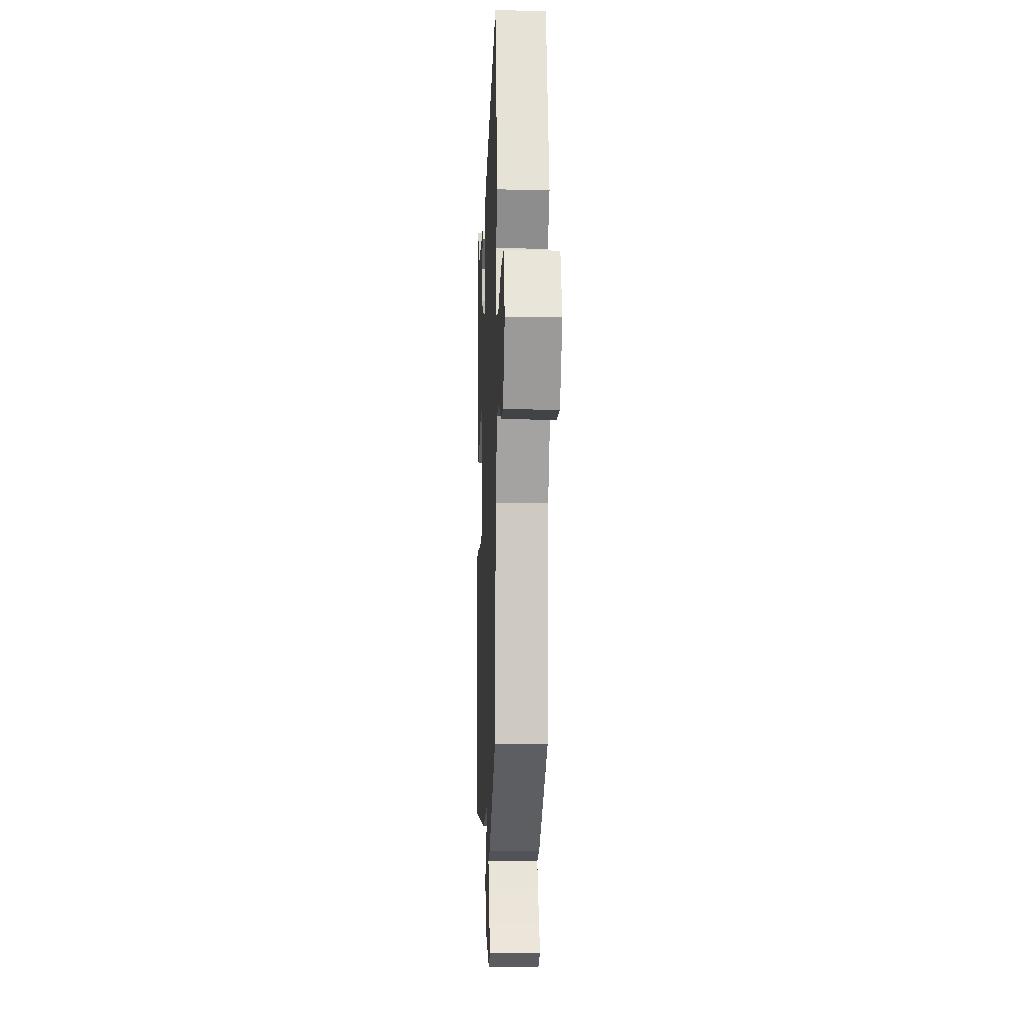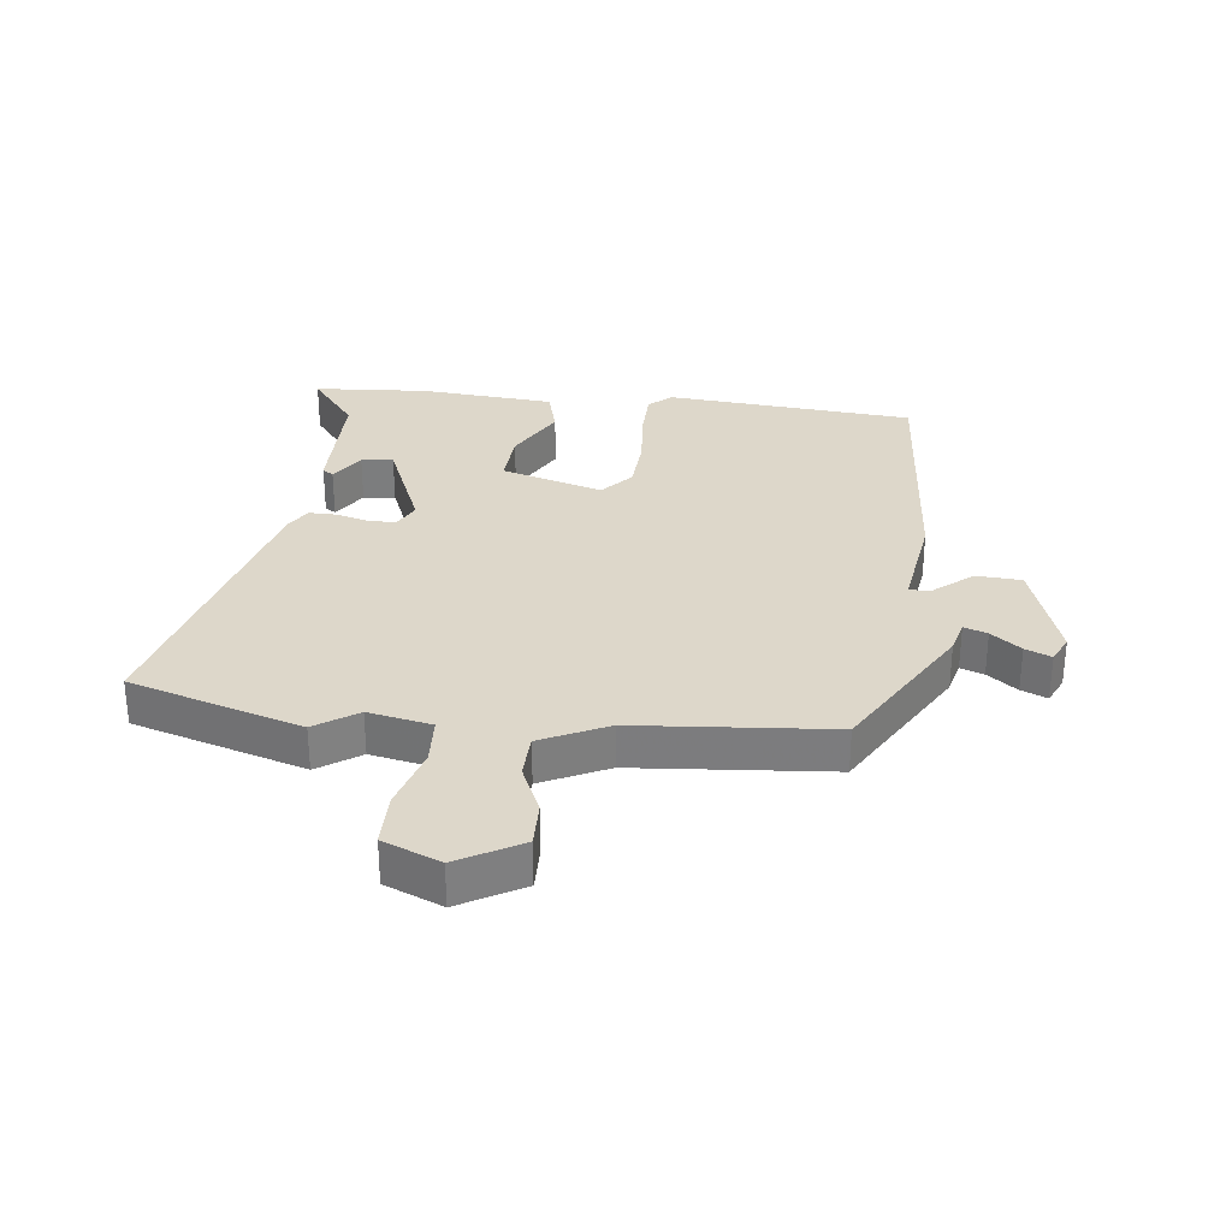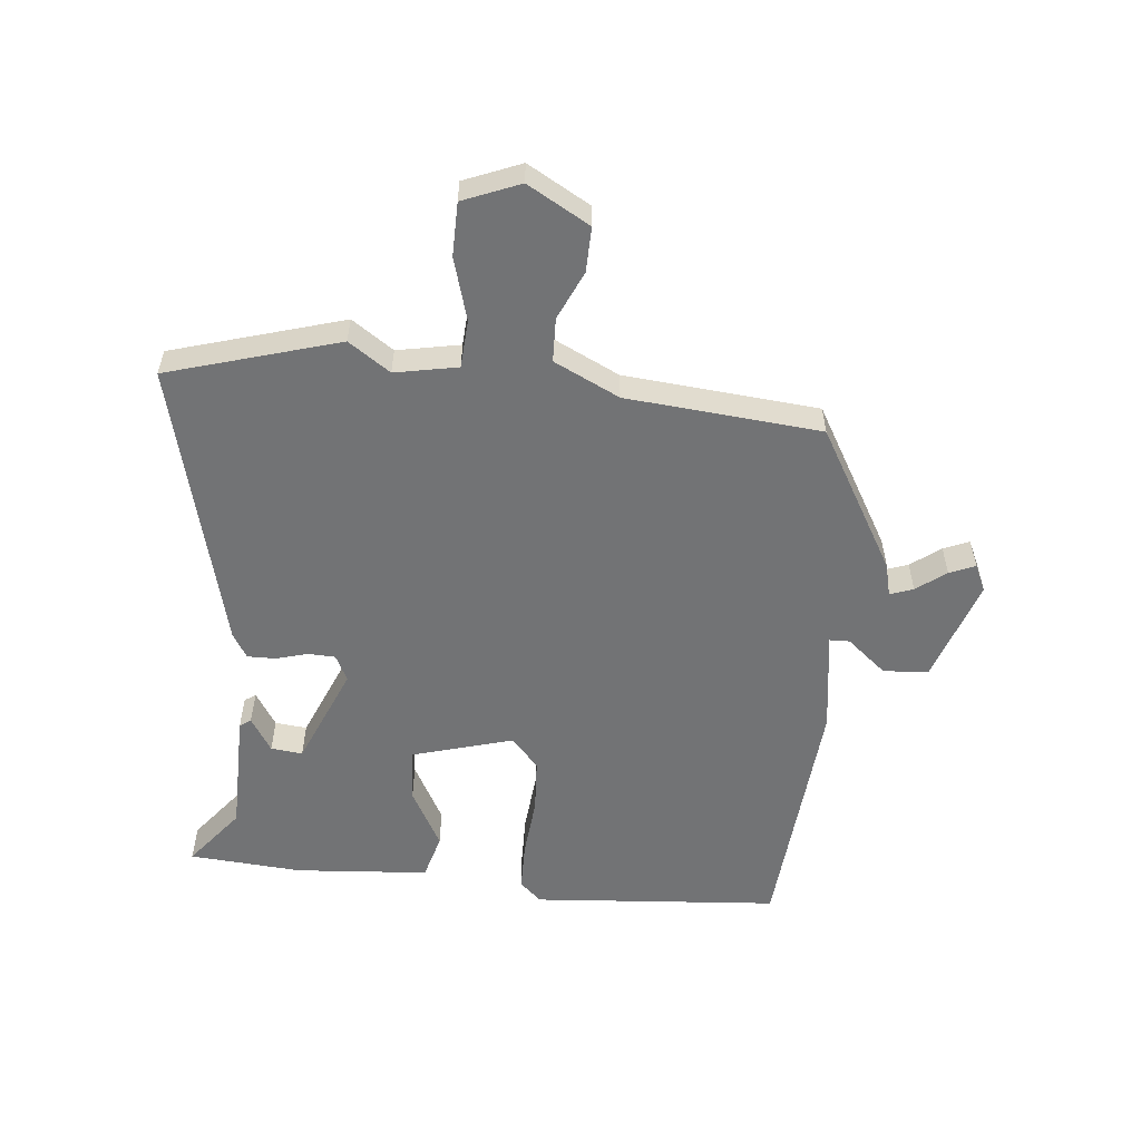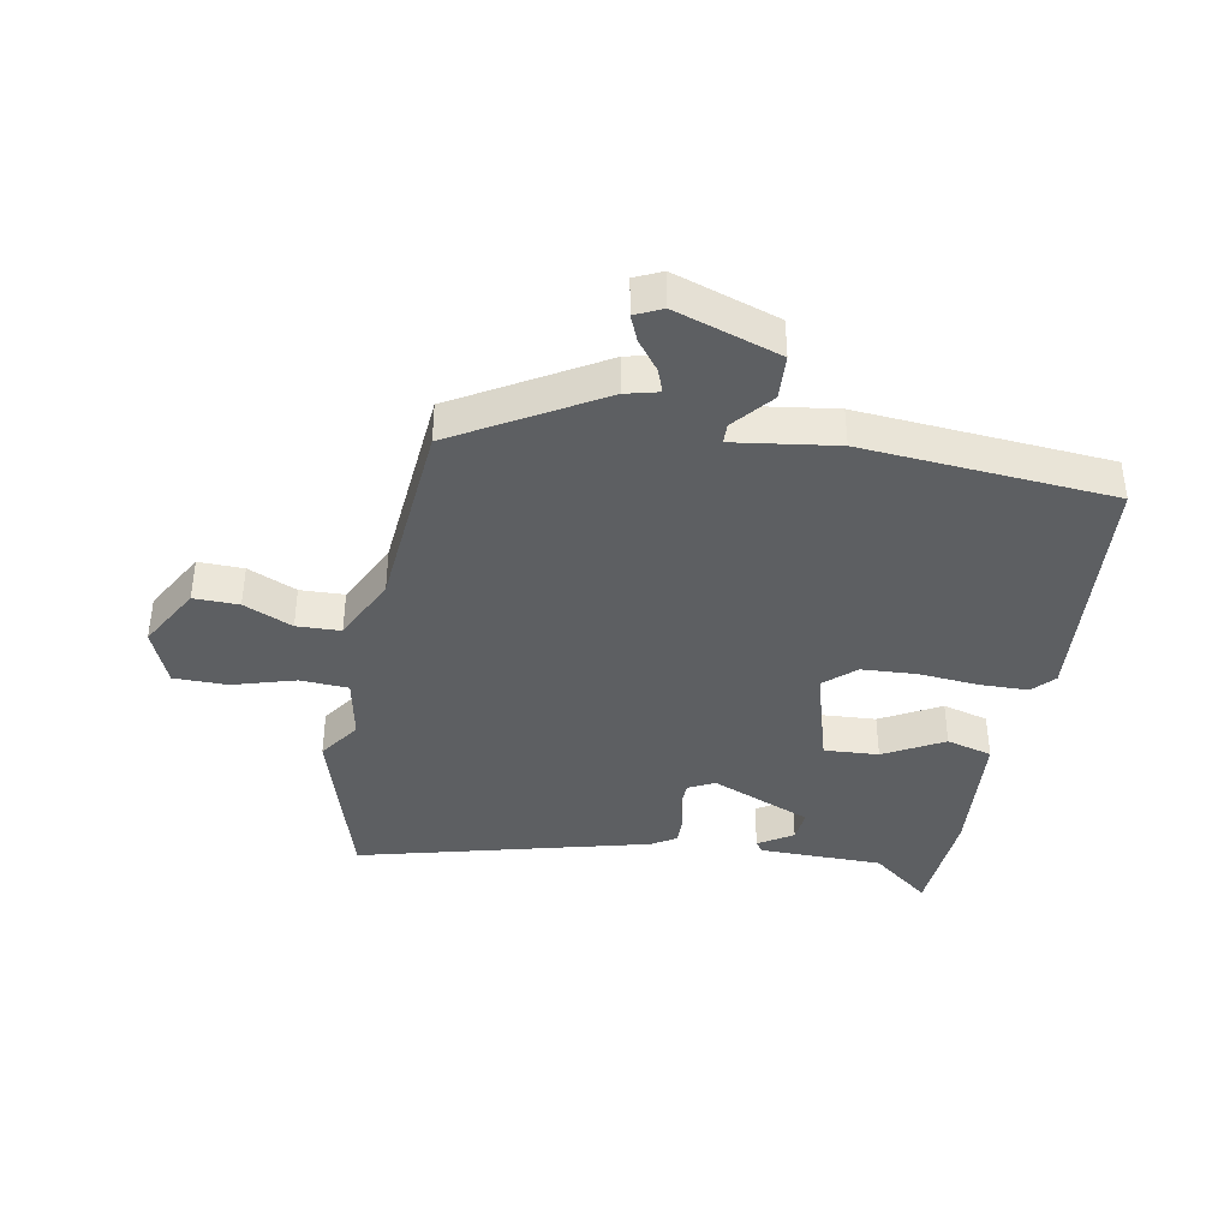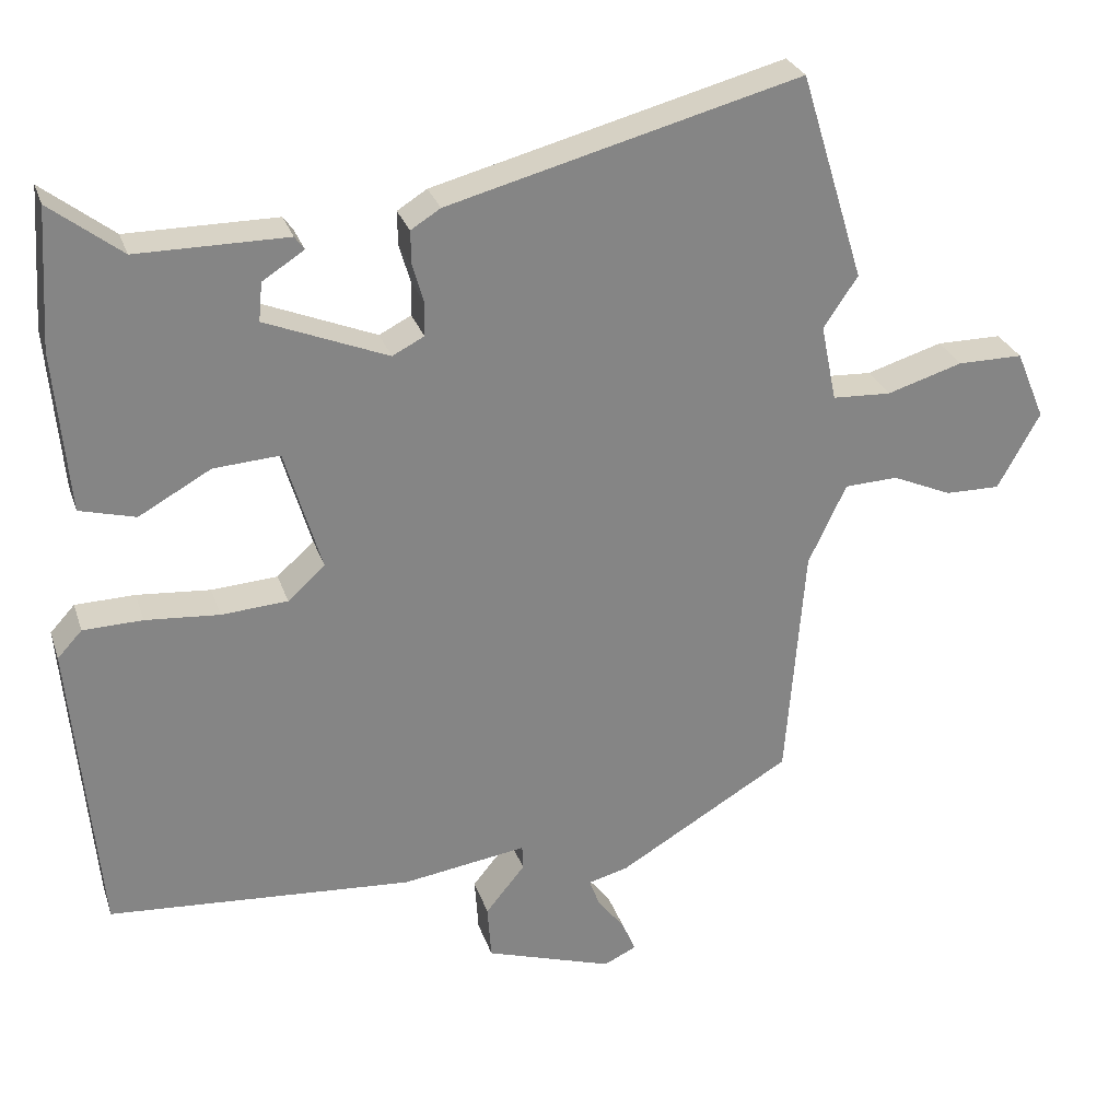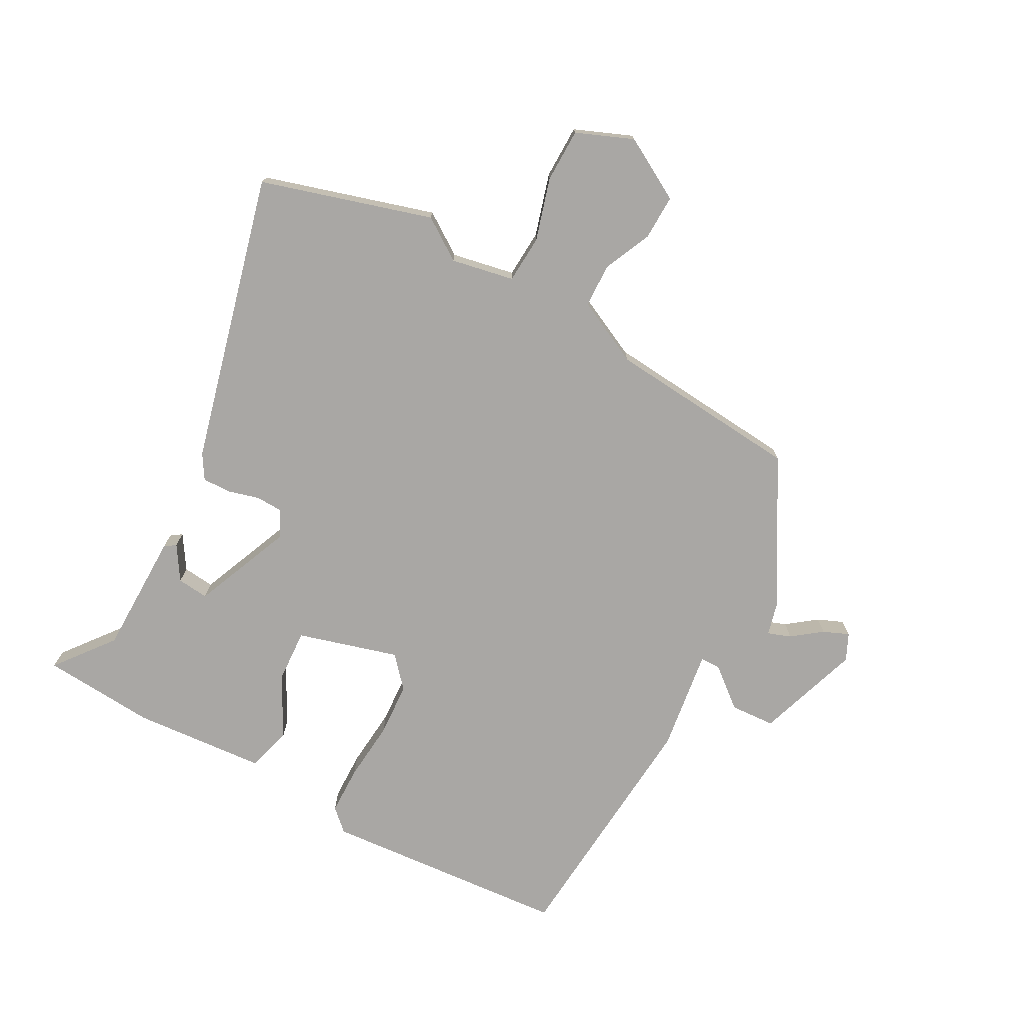
<metadata>
{"format":"obj","ext":"obj","renderer":"f3d","projection":"perspective","resolution":1024,"background":"white","views":[{"elev":-8.2,"azim":87.8,"up":"+Z"},{"elev":30.9,"azim":96.3,"up":"+Y"},{"elev":-55.8,"azim":83.7,"up":"+Y"},{"elev":-39.5,"azim":169.1,"up":"+Y"},{"elev":28.1,"azim":-16.7,"up":"+Z"},{"elev":-74.7,"azim":61.0,"up":"+Y"}]}
</metadata>
<code>
v -0.491 0.07 0.543
v -0.395 0.07 0.469
v -0.193 0.07 0.469
v -0.18 0.07 0.451
v -0.236 0.07 0.415
v -0.241 0.07 0.363
v -0.076 0.07 0.296
v -0.033 0.07 0.318
v -0.032 0.07 0.363
v -0.047 0.07 0.415
v -0.048 0.07 0.461
v -0.008 0.07 0.486
v 0.466 0.07 0.611
v 0.552 0.07 0.331
v 0.506 0.07 0.262
v 0.527 0.07 0.159
v 0.606 0.07 0.155
v 0.708 0.07 0.186
v 0.796 0.07 0.186
v 0.835 0.07 0.093
v 0.778 0.07 -0.01
v 0.704 0.07 -0.009
v 0.624 0.07 0.026
v 0.552 0.07 0.023
v 0.501 0.07 -0.085
v 0.476 0.07 -0.405
v 0.243 0.07 -0.543
v 0.189 0.07 -0.557
v 0.203 0.07 -0.595
v 0.24 0.07 -0.643
v 0.258 0.07 -0.685
v 0.214 0.07 -0.706
v 0.042 0.07 -0.65
v 0.037 0.07 -0.576
v 0.09 0.07 -0.511
v 0.089 0.07 -0.478
v -0.079 0.07 -0.503
v -0.489 0.07 -0.473
v -0.525 0.07 -0.068
v -0.492 0.07 -0.032
v -0.412 0.07 -0.03
v -0.313 0.07 -0.038
v -0.224 0.07 -0.032
v -0.174 0.07 0.013
v -0.223 0.07 0.178
v -0.312 0.07 0.172
v -0.409 0.07 0.118
v -0.484 0.07 0.138
v -0.503 0.07 0.356
v -0.491 0 0.543
v -0.395 0 0.469
v -0.193 0 0.469
v -0.18 0 0.451
v -0.236 0 0.415
v -0.241 0 0.363
v -0.076 0 0.296
v -0.033 0 0.318
v -0.032 0 0.363
v -0.047 0 0.415
v -0.048 0 0.461
v -0.008 0 0.486
v 0.466 0 0.611
v 0.552 0 0.331
v 0.506 0 0.262
v 0.527 0 0.159
v 0.606 0 0.155
v 0.708 0 0.186
v 0.796 0 0.186
v 0.835 0 0.093
v 0.778 0 -0.01
v 0.704 0 -0.009
v 0.624 0 0.026
v 0.552 0 0.023
v 0.501 0 -0.085
v 0.476 0 -0.405
v 0.243 0 -0.543
v 0.189 0 -0.557
v 0.203 0 -0.595
v 0.24 0 -0.643
v 0.258 0 -0.685
v 0.214 0 -0.706
v 0.042 0 -0.65
v 0.037 0 -0.576
v 0.09 0 -0.511
v 0.089 0 -0.478
v -0.079 0 -0.503
v -0.489 0 -0.473
v -0.525 0 -0.068
v -0.492 0 -0.032
v -0.412 0 -0.03
v -0.313 0 -0.038
v -0.224 0 -0.032
v -0.174 0 0.013
v -0.223 0 0.178
v -0.312 0 0.172
v -0.409 0 0.118
v -0.484 0 0.138
v -0.503 0 0.356
f 49 1 2
f 48 49 2
f 47 48 2
f 46 47 2
f 45 46 2
f 40 41 42
f 39 40 42
f 38 39 42
f 37 38 42
f 36 37 42
f 36 42 43
f 33 34 35
f 32 33 35
f 31 32 35
f 30 31 35
f 29 30 35
f 28 29 35 36
f 36 43 44
f 28 36 44
f 27 28 44
f 26 27 44
f 25 26 44
f 21 22 23
f 20 21 23
f 19 20 23
f 18 19 23
f 17 18 23
f 16 17 23 24
f 25 44 45
f 24 25 45
f 16 24 45
f 15 16 45
f 13 14 15
f 12 13 15
f 11 12 15
f 10 11 15
f 9 10 15
f 2 3 4 5
f 2 5 6
f 45 2 6
f 8 9 15
f 7 8 15 45
f 6 7 45
f 51 50 98
f 51 98 97
f 51 97 96
f 51 96 95
f 51 95 94
f 91 90 89
f 91 89 88
f 91 88 87
f 91 87 86
f 91 86 85
f 92 91 85
f 84 83 82
f 84 82 81
f 84 81 80
f 84 80 79
f 84 79 78
f 85 84 78 77
f 93 92 85
f 93 85 77
f 93 77 76
f 93 76 75
f 93 75 74
f 72 71 70
f 72 70 69
f 72 69 68
f 72 68 67
f 72 67 66
f 73 72 66 65
f 94 93 74
f 94 74 73
f 94 73 65
f 94 65 64
f 64 63 62
f 64 62 61
f 64 61 60
f 64 60 59
f 64 59 58
f 54 53 52 51
f 55 54 51
f 55 51 94
f 64 58 57
f 94 64 57 56
f 94 56 55
f 1 50 51 2
f 2 51 52 3
f 3 52 53 4
f 4 53 54 5
f 5 54 55 6
f 6 55 56 7
f 7 56 57 8
f 8 57 58 9
f 9 58 59 10
f 10 59 60 11
f 11 60 61 12
f 12 61 62 13
f 13 62 63 14
f 14 63 64 15
f 15 64 65 16
f 16 65 66 17
f 17 66 67 18
f 18 67 68 19
f 19 68 69 20
f 20 69 70 21
f 21 70 71 22
f 22 71 72 23
f 23 72 73 24
f 24 73 74 25
f 25 74 75 26
f 26 75 76 27
f 27 76 77 28
f 28 77 78 29
f 29 78 79 30
f 30 79 80 31
f 31 80 81 32
f 32 81 82 33
f 33 82 83 34
f 34 83 84 35
f 35 84 85 36
f 36 85 86 37
f 37 86 87 38
f 38 87 88 39
f 39 88 89 40
f 40 89 90 41
f 41 90 91 42
f 42 91 92 43
f 43 92 93 44
f 44 93 94 45
f 45 94 95 46
f 46 95 96 47
f 47 96 97 48
f 48 97 98 49
f 49 98 50 1

</code>
